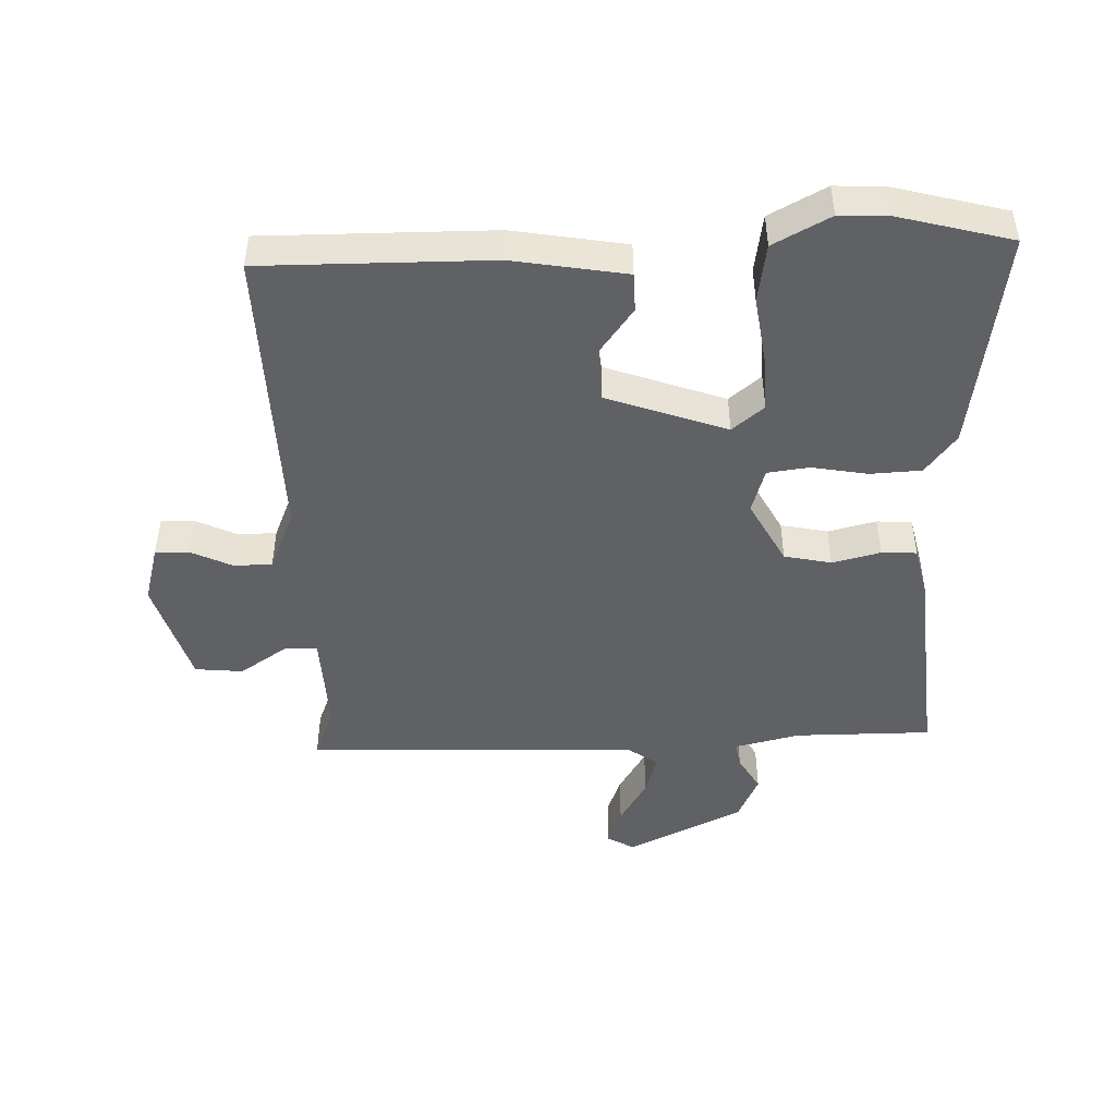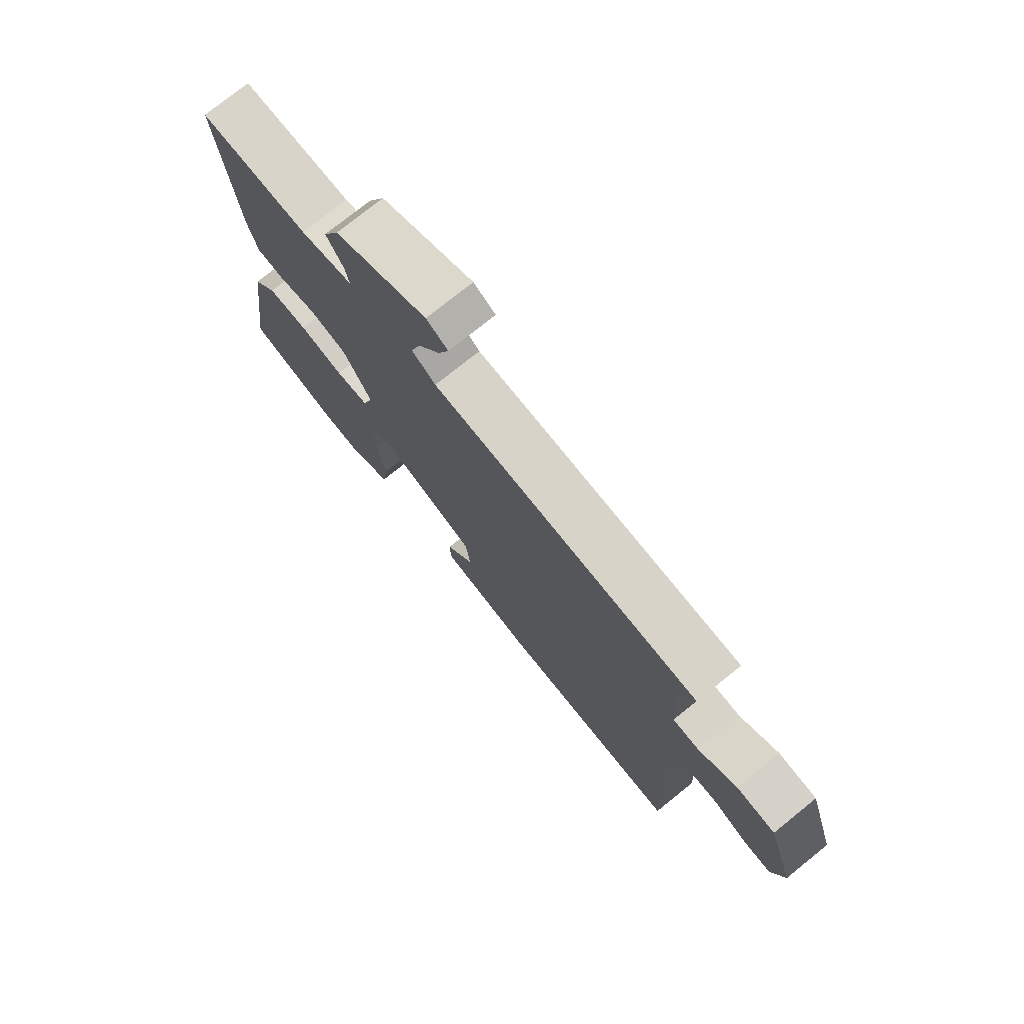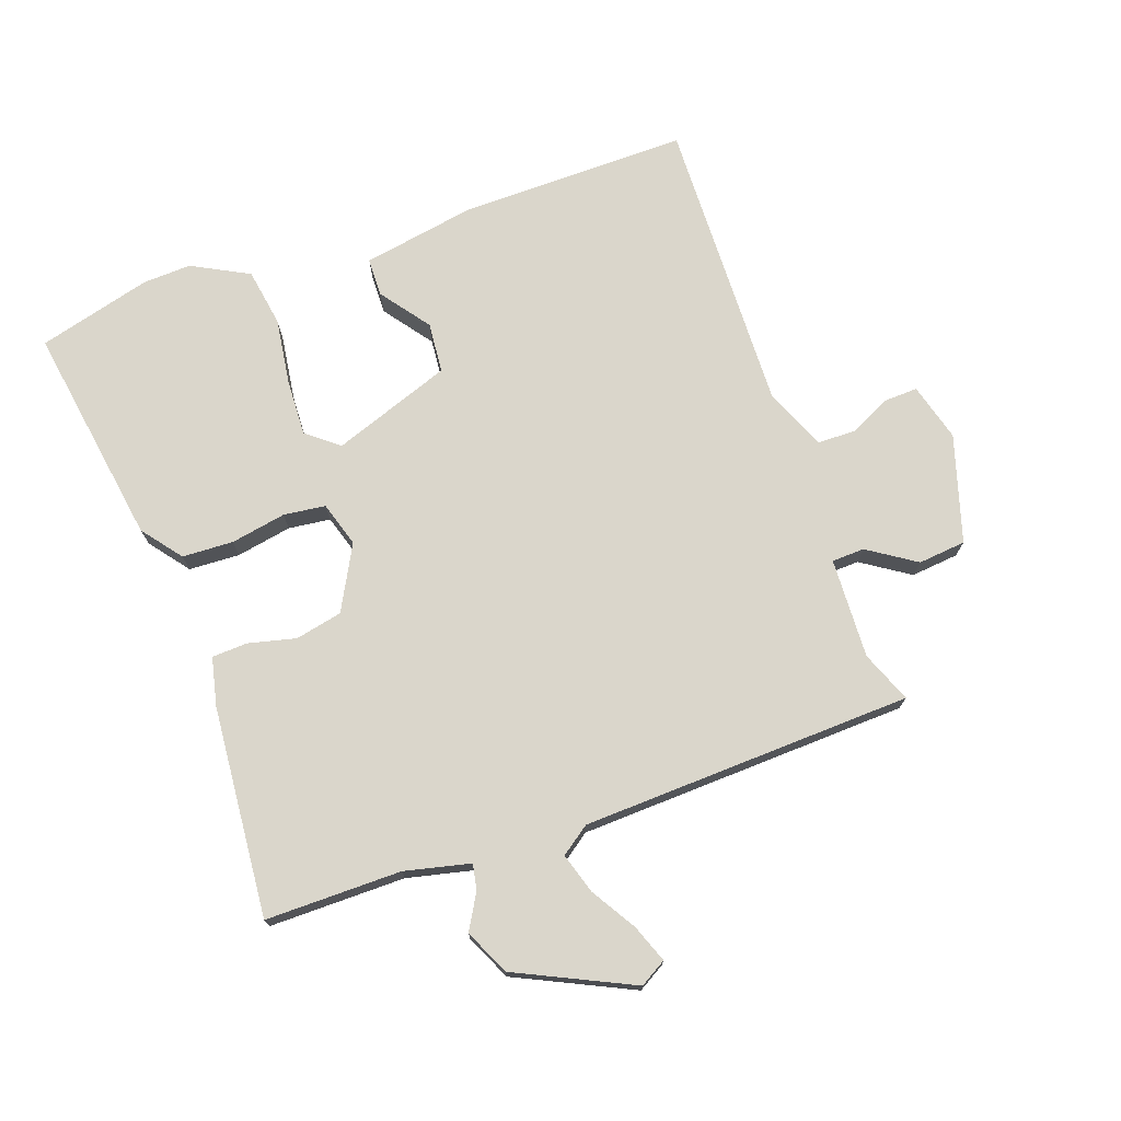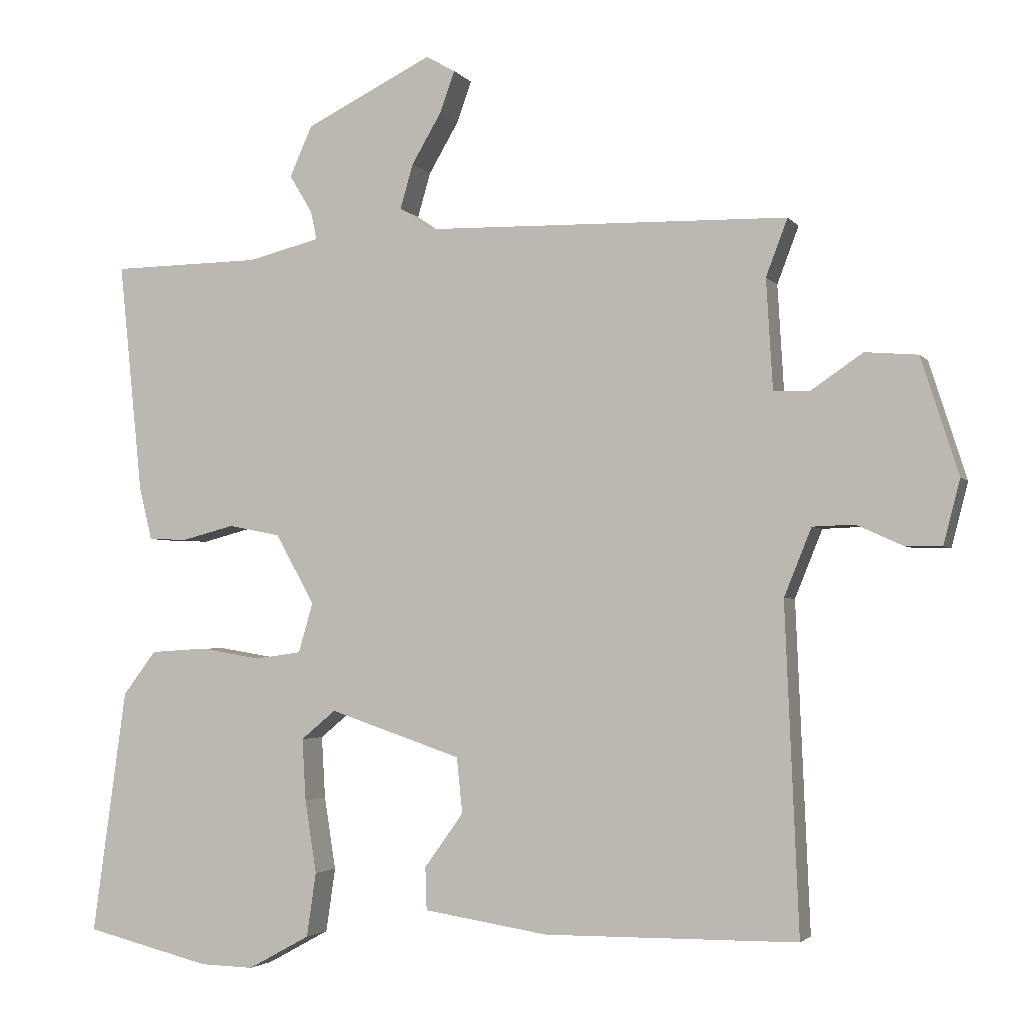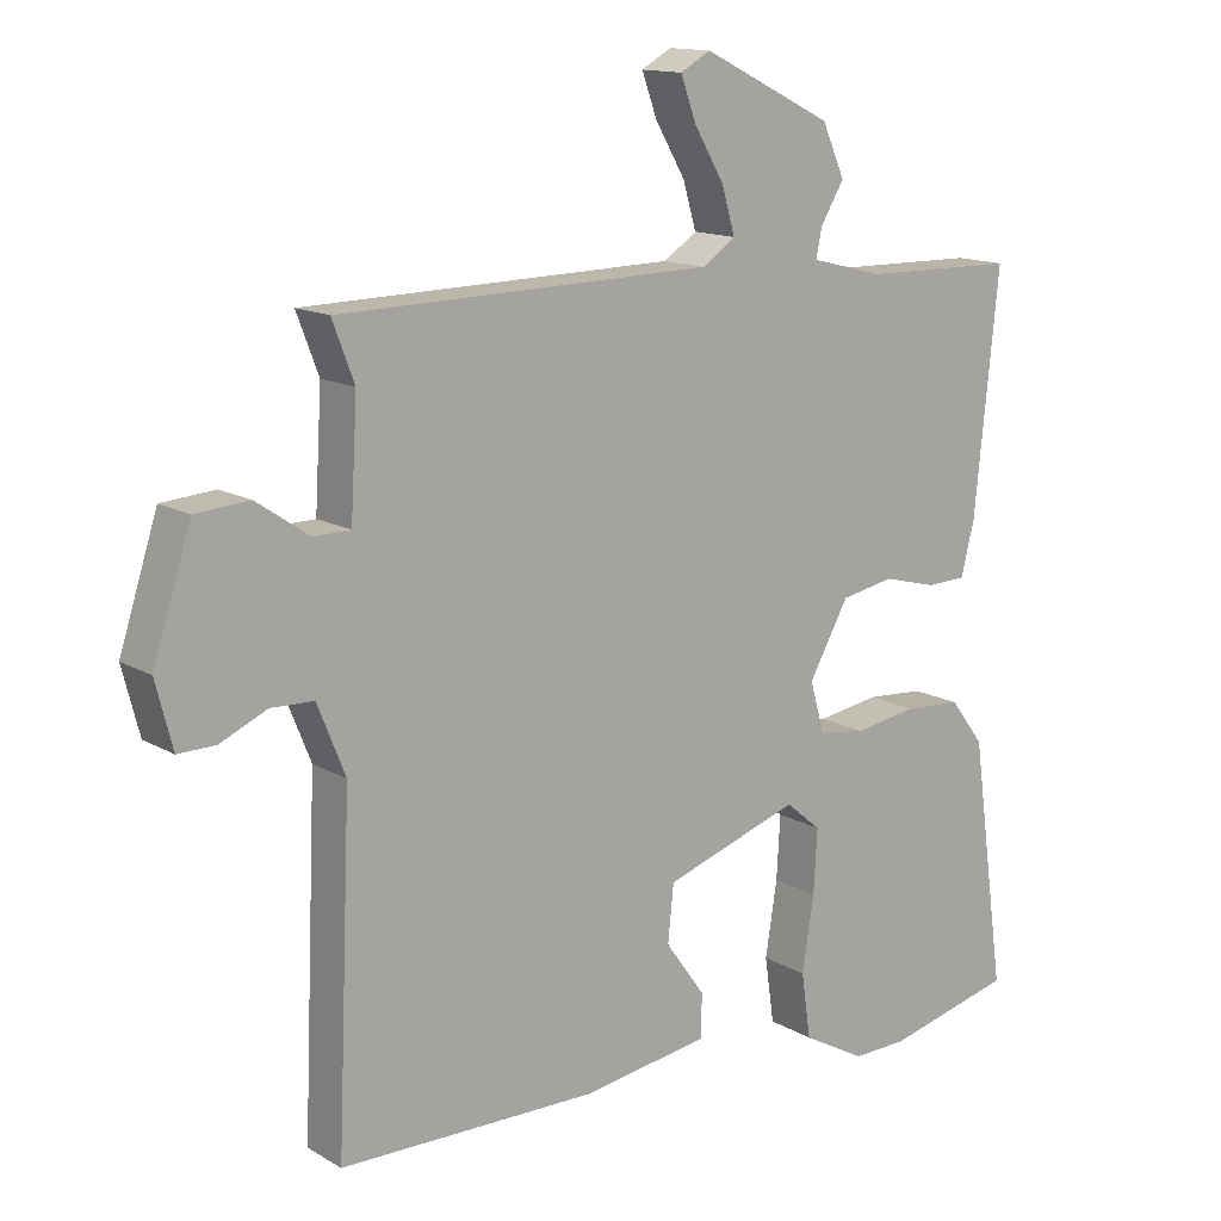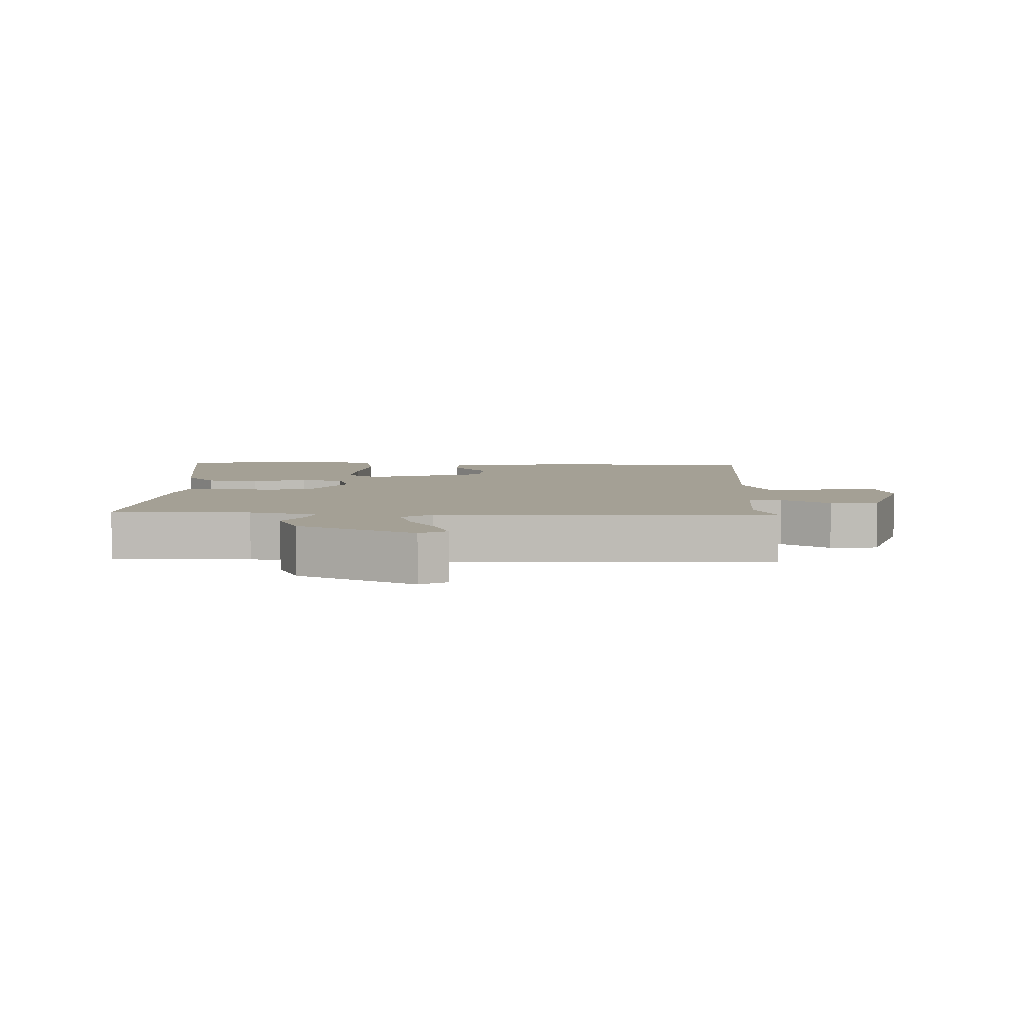
<metadata>
{"format":"obj","ext":"obj","renderer":"f3d","projection":"perspective","resolution":1024,"background":"white","views":[{"elev":-47.2,"azim":-178.9,"up":"+Y"},{"elev":75.8,"azim":51.2,"up":"+Z"},{"elev":74.0,"azim":-20.5,"up":"+Y"},{"elev":-2.9,"azim":18.6,"up":"+Z"},{"elev":13.8,"azim":141.9,"up":"+Z"},{"elev":5.7,"azim":1.2,"up":"+Y"}]}
</metadata>
<code>
v -0.489 0.07 0.464
v -0.281 0.07 0.467
v -0.181 0.07 0.492
v -0.189 0.07 0.531
v -0.221 0.07 0.584
v -0.19 0.07 0.654
v -0.014 0.07 0.741
v 0.027 0.07 0.718
v 0.006 0.07 0.66
v -0.035 0.07 0.59
v -0.053 0.07 0.528
v -0.008 0.07 0.497
v 0.5 0.07 0.486
v 0.47 0.07 0.407
v 0.479 0.07 0.254
v 0.529 0.07 0.253
v 0.601 0.07 0.302
v 0.674 0.07 0.296
v 0.726 0.07 0.134
v 0.703 0.07 0.045
v 0.652 0.07 0.046
v 0.588 0.07 0.075
v 0.53 0.07 0.073
v 0.492 0.07 -0.021
v 0.511 0.07 -0.473
v 0.161 0.07 -0.476
v -0.012 0.07 -0.449
v -0.014 0.07 -0.39
v 0.04 0.07 -0.315
v 0.032 0.07 -0.238
v -0.151 0.07 -0.176
v -0.199 0.07 -0.216
v -0.194 0.07 -0.302
v -0.178 0.07 -0.403
v -0.191 0.07 -0.492
v -0.277 0.07 -0.539
v -0.351 0.07 -0.537
v -0.525 0.07 -0.494
v -0.478 0.07 -0.155
v -0.432 0.07 -0.094
v -0.354 0.07 -0.089
v -0.269 0.07 -0.103
v -0.205 0.07 -0.094
v -0.185 0.07 -0.025
v -0.239 0.07 0.072
v -0.311 0.07 0.086
v -0.384 0.07 0.067
v -0.438 0.07 0.069
v -0.456 0.07 0.142
v -0.489 0 0.464
v -0.281 0 0.467
v -0.181 0 0.492
v -0.189 0 0.531
v -0.221 0 0.584
v -0.19 0 0.654
v -0.014 0 0.741
v 0.027 0 0.718
v 0.006 0 0.66
v -0.035 0 0.59
v -0.053 0 0.528
v -0.008 0 0.497
v 0.5 0 0.486
v 0.47 0 0.407
v 0.479 0 0.254
v 0.529 0 0.253
v 0.601 0 0.302
v 0.674 0 0.296
v 0.726 0 0.134
v 0.703 0 0.045
v 0.652 0 0.046
v 0.588 0 0.075
v 0.53 0 0.073
v 0.492 0 -0.021
v 0.511 0 -0.473
v 0.161 0 -0.476
v -0.012 0 -0.449
v -0.014 0 -0.39
v 0.04 0 -0.315
v 0.032 0 -0.238
v -0.151 0 -0.176
v -0.199 0 -0.216
v -0.194 0 -0.302
v -0.178 0 -0.403
v -0.191 0 -0.492
v -0.277 0 -0.539
v -0.351 0 -0.537
v -0.525 0 -0.494
v -0.478 0 -0.155
v -0.432 0 -0.094
v -0.354 0 -0.089
v -0.269 0 -0.103
v -0.205 0 -0.094
v -0.185 0 -0.025
v -0.239 0 0.072
v -0.311 0 0.086
v -0.384 0 0.067
v -0.438 0 0.069
v -0.456 0 0.142
f 49 1 2
f 48 49 2
f 47 48 2
f 46 47 2
f 45 46 2 3
f 44 45 3
f 40 41 42
f 39 40 42
f 38 39 42
f 37 38 42
f 36 37 42
f 35 36 42
f 34 35 42
f 33 34 42
f 32 33 42
f 31 32 42 43
f 30 31 43 44
f 27 28 29
f 26 27 29
f 25 26 29
f 24 25 29
f 23 24 29 30
f 20 21 22
f 19 20 22
f 18 19 22
f 17 18 22
f 16 17 22
f 15 16 22 23
f 12 13 14
f 12 14 15
f 8 9 10
f 7 8 10
f 6 7 10
f 5 6 10
f 4 5 10
f 3 4 10 11
f 30 44 3
f 23 30 3
f 15 23 3
f 12 15 3
f 3 11 12
f 51 50 98
f 51 98 97
f 51 97 96
f 51 96 95
f 52 51 95 94
f 52 94 93
f 91 90 89
f 91 89 88
f 91 88 87
f 91 87 86
f 91 86 85
f 91 85 84
f 91 84 83
f 91 83 82
f 91 82 81
f 92 91 81 80
f 93 92 80 79
f 78 77 76
f 78 76 75
f 78 75 74
f 78 74 73
f 79 78 73 72
f 71 70 69
f 71 69 68
f 71 68 67
f 71 67 66
f 71 66 65
f 72 71 65 64
f 63 62 61
f 64 63 61
f 59 58 57
f 59 57 56
f 59 56 55
f 59 55 54
f 59 54 53
f 60 59 53 52
f 52 93 79
f 52 79 72
f 52 72 64
f 52 64 61
f 61 60 52
f 1 50 51 2
f 2 51 52 3
f 3 52 53 4
f 4 53 54 5
f 5 54 55 6
f 6 55 56 7
f 7 56 57 8
f 8 57 58 9
f 9 58 59 10
f 10 59 60 11
f 11 60 61 12
f 12 61 62 13
f 13 62 63 14
f 14 63 64 15
f 15 64 65 16
f 16 65 66 17
f 17 66 67 18
f 18 67 68 19
f 19 68 69 20
f 20 69 70 21
f 21 70 71 22
f 22 71 72 23
f 23 72 73 24
f 24 73 74 25
f 25 74 75 26
f 26 75 76 27
f 27 76 77 28
f 28 77 78 29
f 29 78 79 30
f 30 79 80 31
f 31 80 81 32
f 32 81 82 33
f 33 82 83 34
f 34 83 84 35
f 35 84 85 36
f 36 85 86 37
f 37 86 87 38
f 38 87 88 39
f 39 88 89 40
f 40 89 90 41
f 41 90 91 42
f 42 91 92 43
f 43 92 93 44
f 44 93 94 45
f 45 94 95 46
f 46 95 96 47
f 47 96 97 48
f 48 97 98 49
f 49 98 50 1

</code>
